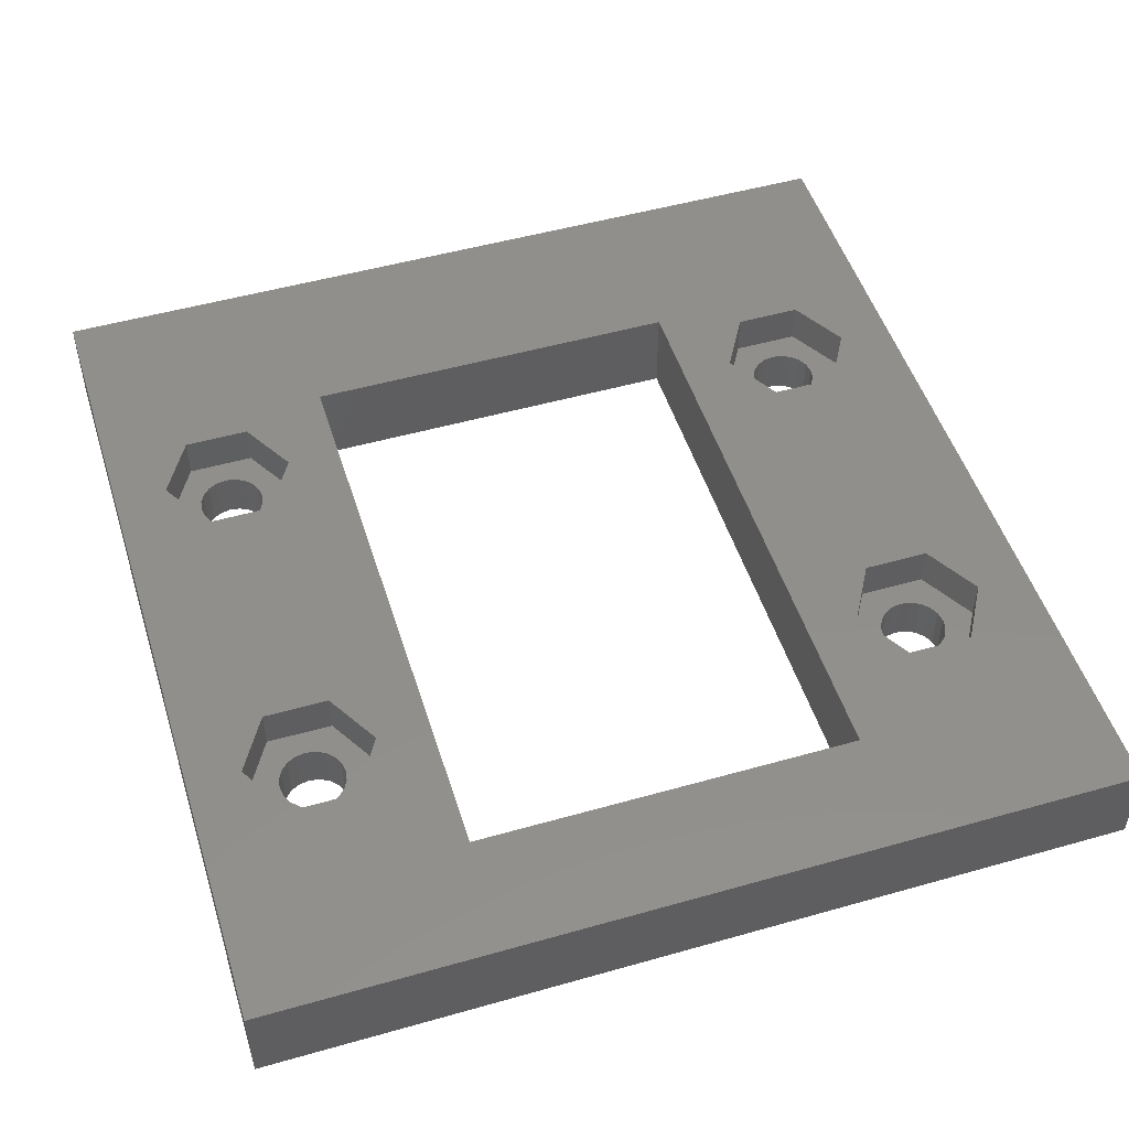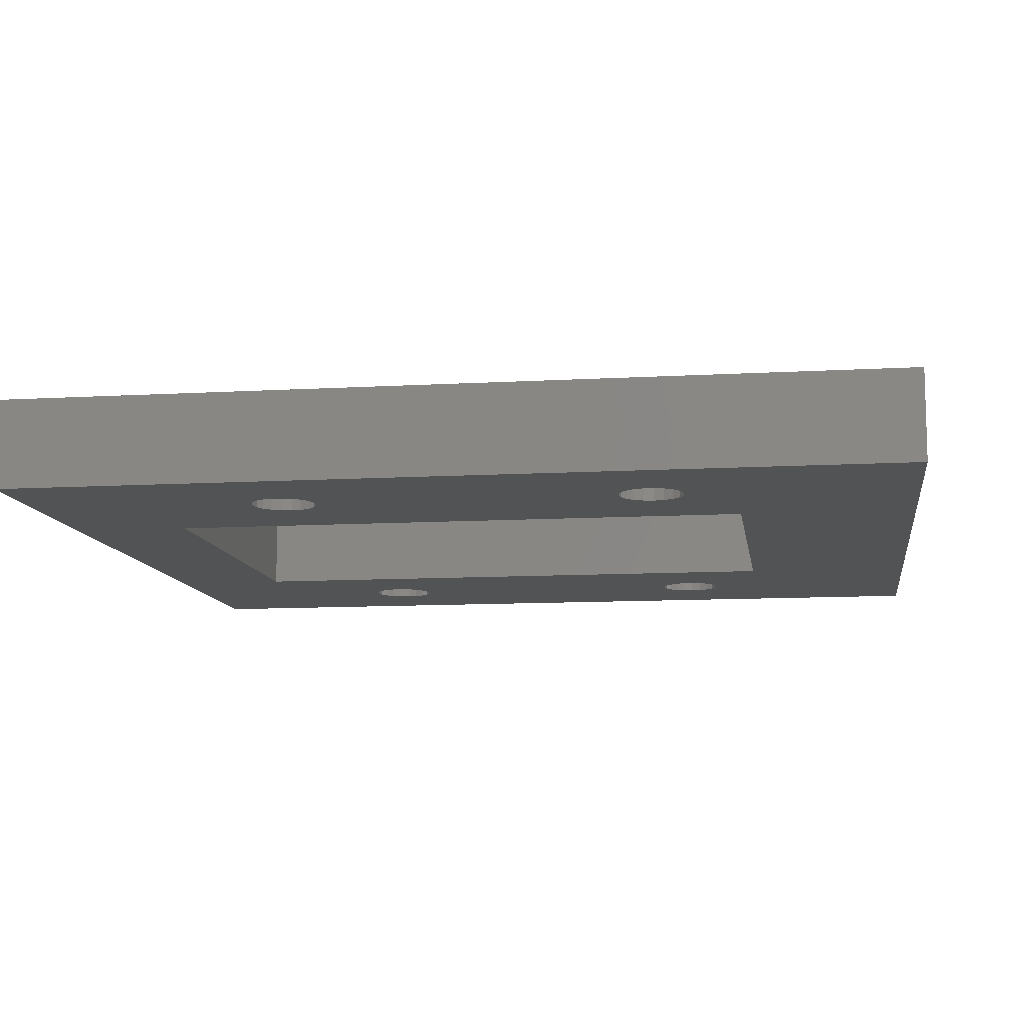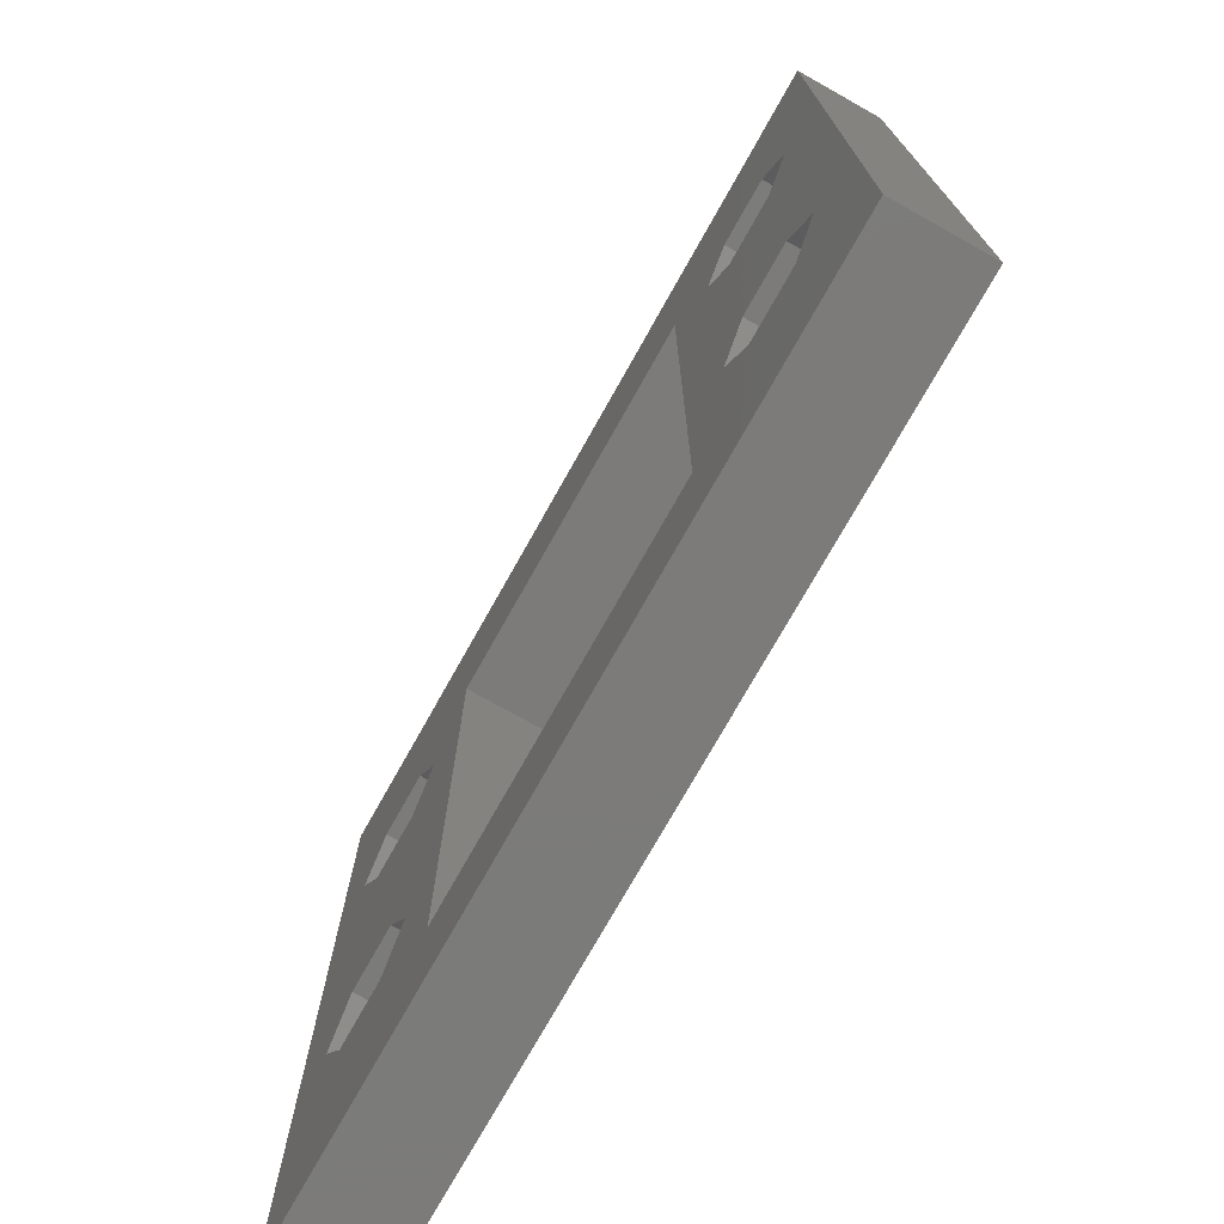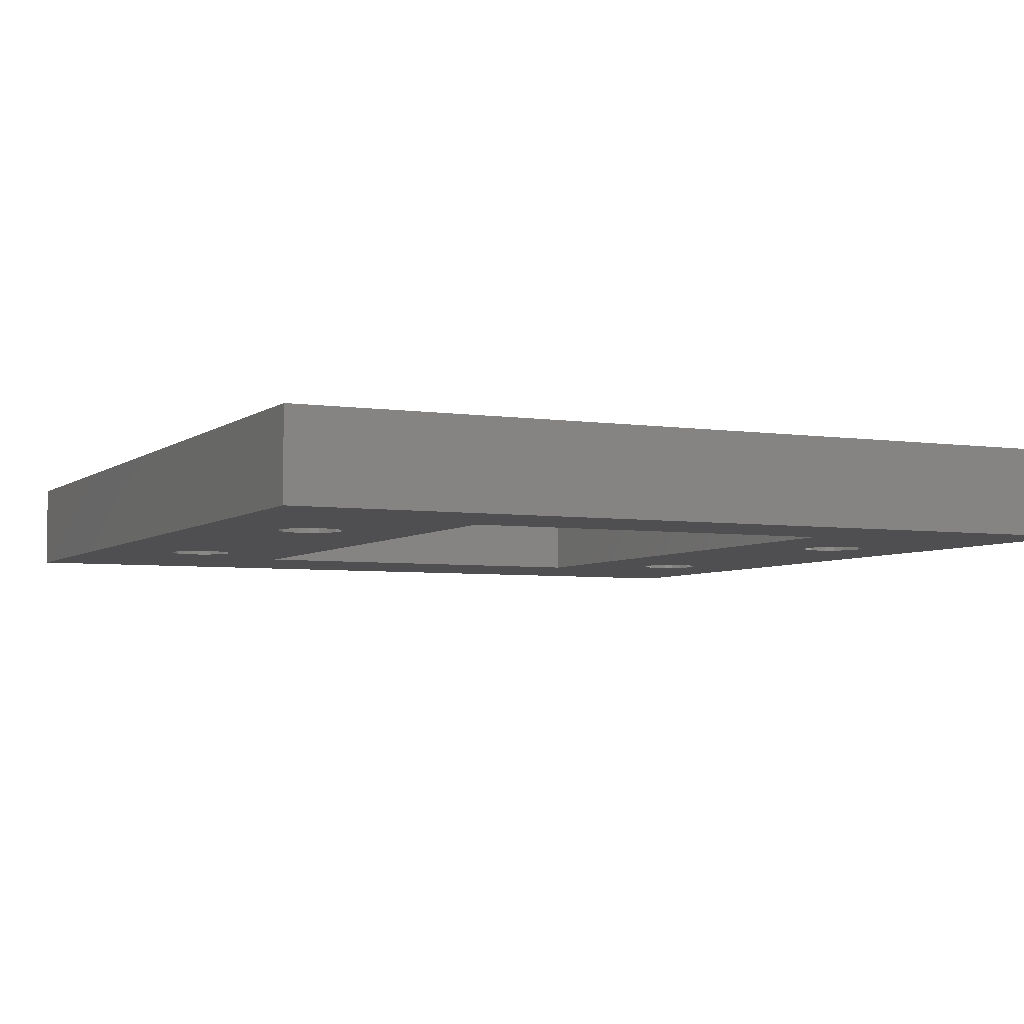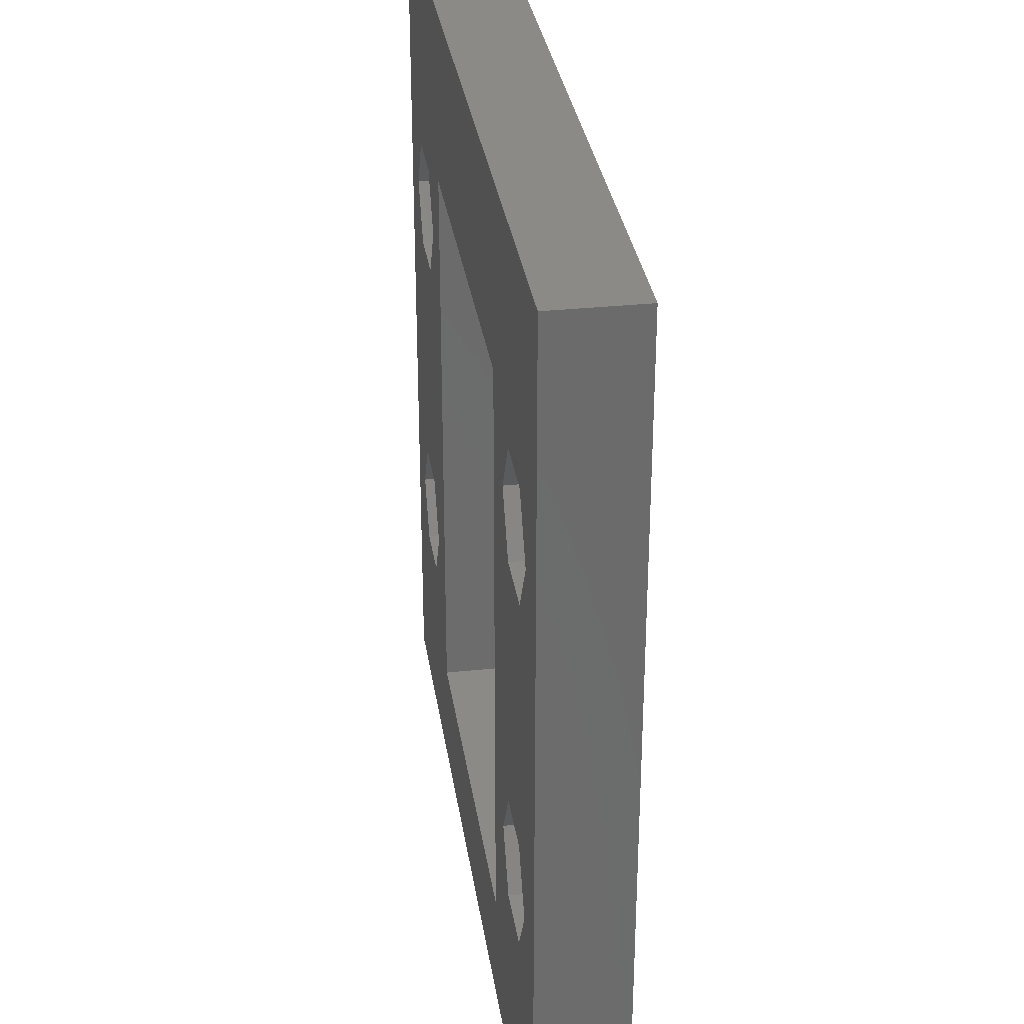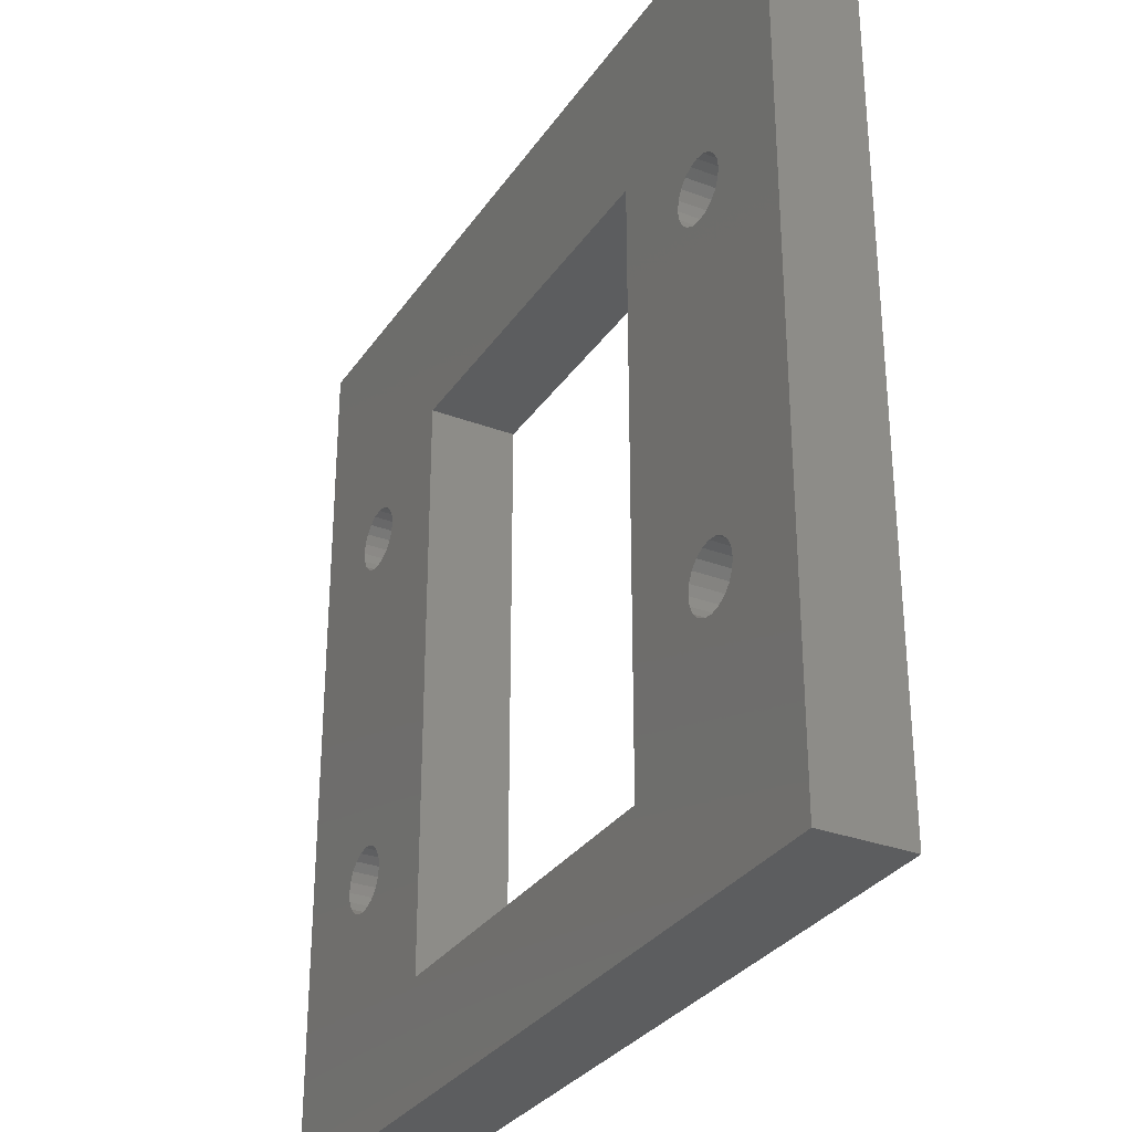
<metadata>
{"format":"stl","ext":"stl","renderer":"f3d","projection":"perspective","resolution":1024,"background":"white","views":[{"elev":50.3,"azim":-17.3,"up":"+Z"},{"elev":-10.5,"azim":98.3,"up":"+Z"},{"elev":-74.6,"azim":60.7,"up":"+Y"},{"elev":-4.9,"azim":-25.4,"up":"+Z"},{"elev":32.2,"azim":81.6,"up":"+Y"},{"elev":-31.0,"azim":-118.3,"up":"+Y"}]}
</metadata>
<code>
# stl→obj: 224 verts, 464 faces
v -64.5 -12 0
v -64.5 18 3
v -64.5 18 0
v -64.5 -12 3
v -56.5 -8 3
v -56.5 12 0
v -56.5 12 3
v -56.5 -8 0
v -59.61 -2.653 0
v -59.45 -2.96 0
v -59.45 8.86 0
v -59.4 9.2 0
v -59.61 8.553 0
v -59.85 -2.41 0
v -59.85 8.31 0
v -60.16 -2.254 0
v -60.16 8.154 0
v -60.5 -2.2 0
v -60.5 8.1 0
v -60.84 -2.254 0
v -60.84 8.154 0
v -61.15 -2.41 0
v -61.15 8.31 0
v -61.39 -2.653 0
v -61.39 8.553 0
v -61.55 -2.96 0
v -61.55 8.86 0
v -61.6 -3.3 0
v -38.45 8.86 0
v -35.5 18 0
v -38.45 -2.96 0
v -38.4 9.2 0
v -38.61 -2.653 0
v -38.61 8.553 0
v -38.85 -2.41 0
v -38.85 8.31 0
v -39.16 -2.254 0
v -39.16 8.154 0
v -39.5 -2.2 0
v -39.5 8.1 0
v -39.84 -2.254 0
v -39.84 8.154 0
v -40.15 -2.41 0
v -40.15 8.31 0
v -40.39 -2.653 0
v -40.39 8.553 0
v -43.5 12 0
v -40.55 -2.96 0
v -43.5 -8 0
v -40.6 -3.3 0
v -40.55 8.86 0
v -35.5 -12 0
v -38.4 -3.3 0
v -38.45 -3.64 0
v -38.61 -3.947 0
v -38.85 -4.19 0
v -39.16 -4.346 0
v -39.5 -4.4 0
v -39.84 -4.346 0
v -40.15 -4.19 0
v -40.55 -3.64 0
v -40.39 -3.947 0
v -59.4 -3.3 0
v -59.45 -3.64 0
v -59.61 -3.947 0
v -59.85 -4.19 0
v -60.16 -4.346 0
v -60.5 -4.4 0
v -60.84 -4.346 0
v -61.55 -3.64 0
v -61.39 -3.947 0
v -61.15 -4.19 0
v -38.45 9.54 0
v -38.61 9.847 0
v -38.85 10.09 0
v -39.16 10.25 0
v -39.5 10.3 0
v -39.84 10.25 0
v -40.15 10.09 0
v -40.39 9.847 0
v -40.6 9.2 0
v -40.55 9.54 0
v -59.45 9.54 0
v -59.61 9.847 0
v -59.85 10.09 0
v -60.16 10.25 0
v -60.5 10.3 0
v -60.84 10.25 0
v -61.15 10.09 0
v -61.39 9.847 0
v -61.55 9.54 0
v -61.6 9.2 0
v -43.5 12 3
v -43.5 -8 3
v -35.5 -12 3
v -35.5 18 3
v -58.3 -3.3 1.6
v -59.4 -1.395 3
v -59.4 -1.395 1.6
v -58.3 -3.3 3
v -62.7 -3.3 3
v -61.6 -1.395 1.6
v -61.6 -1.395 3
v -62.7 -3.3 1.6
v -61.6 -5.205 3
v -61.6 -5.205 1.6
v -59.45 -2.96 1.6
v -59.4 -3.3 1.6
v -59.61 -2.653 1.6
v -59.85 -2.41 1.6
v -60.16 -2.254 1.6
v -60.5 -2.2 1.6
v -60.84 -2.254 1.6
v -61.15 -2.41 1.6
v -61.39 -2.653 1.6
v -61.55 -2.96 1.6
v -61.6 -3.3 1.6
v -59.45 -3.64 1.6
v -59.61 -3.947 1.6
v -59.4 -5.205 1.6
v -59.85 -4.19 1.6
v -60.16 -4.346 1.6
v -60.5 -4.4 1.6
v -60.84 -4.346 1.6
v -61.15 -4.19 1.6
v -61.39 -3.947 1.6
v -61.55 -3.64 1.6
v -59.4 -5.205 3
v -37.3 -3.3 1.6
v -38.4 -1.395 3
v -38.4 -1.395 1.6
v -37.3 -3.3 3
v -41.7 -3.3 3
v -40.6 -1.395 1.6
v -40.6 -1.395 3
v -41.7 -3.3 1.6
v -40.6 -5.205 3
v -40.6 -5.205 1.6
v -38.45 -2.96 1.6
v -38.4 -3.3 1.6
v -38.61 -2.653 1.6
v -38.85 -2.41 1.6
v -39.16 -2.254 1.6
v -39.5 -2.2 1.6
v -39.84 -2.254 1.6
v -40.15 -2.41 1.6
v -40.39 -2.653 1.6
v -40.55 -2.96 1.6
v -40.6 -3.3 1.6
v -38.45 -3.64 1.6
v -38.61 -3.947 1.6
v -38.4 -5.205 1.6
v -38.85 -4.19 1.6
v -39.16 -4.346 1.6
v -39.5 -4.4 1.6
v -39.84 -4.346 1.6
v -40.15 -4.19 1.6
v -40.39 -3.947 1.6
v -40.55 -3.64 1.6
v -38.4 -5.205 3
v -58.3 9.2 1.6
v -59.4 11.11 3
v -59.4 11.11 1.6
v -58.3 9.2 3
v -62.7 9.2 3
v -61.6 11.11 1.6
v -61.6 11.11 3
v -62.7 9.2 1.6
v -61.6 7.295 3
v -61.6 7.295 1.6
v -59.45 9.54 1.6
v -59.4 9.2 1.6
v -59.61 9.847 1.6
v -59.85 10.09 1.6
v -60.16 10.25 1.6
v -60.5 10.3 1.6
v -60.84 10.25 1.6
v -61.15 10.09 1.6
v -61.39 9.847 1.6
v -61.55 9.54 1.6
v -61.6 9.2 1.6
v -59.45 8.86 1.6
v -59.61 8.553 1.6
v -59.4 7.295 1.6
v -59.85 8.31 1.6
v -60.16 8.154 1.6
v -60.5 8.1 1.6
v -60.84 8.154 1.6
v -61.15 8.31 1.6
v -61.39 8.553 1.6
v -61.55 8.86 1.6
v -59.4 7.295 3
v -37.3 9.2 1.6
v -38.4 11.11 3
v -38.4 11.11 1.6
v -37.3 9.2 3
v -41.7 9.2 3
v -40.6 11.11 1.6
v -40.6 11.11 3
v -41.7 9.2 1.6
v -40.6 7.295 3
v -40.6 7.295 1.6
v -38.45 9.54 1.6
v -38.4 9.2 1.6
v -38.61 9.847 1.6
v -38.85 10.09 1.6
v -39.16 10.25 1.6
v -39.5 10.3 1.6
v -39.84 10.25 1.6
v -40.15 10.09 1.6
v -40.39 9.847 1.6
v -40.55 9.54 1.6
v -40.6 9.2 1.6
v -38.45 8.86 1.6
v -38.61 8.553 1.6
v -38.4 7.295 1.6
v -38.85 8.31 1.6
v -39.16 8.154 1.6
v -39.5 8.1 1.6
v -39.84 8.154 1.6
v -40.15 8.31 1.6
v -40.39 8.553 1.6
v -40.55 8.86 1.6
v -38.4 7.295 3
f 1 2 3
f 2 1 4
f 5 6 7
f 6 5 8
f 9 6 10
f 6 11 12
f 13 6 9
f 6 13 11
f 14 13 9
f 14 15 13
f 16 15 14
f 16 17 15
f 18 17 16
f 18 19 17
f 20 19 18
f 20 21 19
f 22 21 20
f 22 23 21
f 24 23 22
f 24 25 23
f 26 25 24
f 26 27 25
f 1 26 28
f 26 1 27
f 29 30 31
f 30 29 32
f 33 29 31
f 33 34 29
f 35 34 33
f 35 36 34
f 37 36 35
f 37 38 36
f 39 38 37
f 39 40 38
f 41 40 39
f 41 42 40
f 43 42 41
f 43 44 42
f 45 44 43
f 45 46 44
f 47 45 48
f 45 47 46
f 49 48 50
f 46 47 51
f 31 52 53
f 52 54 53
f 52 55 54
f 52 56 55
f 52 57 56
f 52 58 57
f 49 58 52
f 58 49 59
f 59 49 60
f 48 49 47
f 61 49 50
f 62 49 61
f 60 49 62
f 52 8 49
f 10 8 63
f 8 64 63
f 8 65 64
f 8 66 65
f 8 67 66
f 8 68 67
f 1 68 8
f 68 1 69
f 3 27 1
f 70 1 28
f 71 1 70
f 72 1 71
f 69 1 72
f 1 8 52
f 52 31 30
f 73 30 32
f 74 30 73
f 75 30 74
f 76 30 75
f 77 30 76
f 47 77 78
f 47 78 79
f 47 79 80
f 51 47 81
f 81 47 82
f 47 80 82
f 77 47 30
f 6 30 47
f 8 10 6
f 83 6 12
f 84 6 83
f 85 6 84
f 86 6 85
f 87 6 86
f 3 87 88
f 6 3 30
f 87 3 6
f 89 3 88
f 90 3 89
f 91 3 90
f 92 3 91
f 27 3 92
f 49 93 47
f 93 49 94
f 95 30 96
f 30 95 52
f 97 98 99
f 98 97 100
f 101 102 103
f 102 101 104
f 102 98 103
f 98 102 99
f 105 104 101
f 104 105 106
f 97 107 108
f 97 109 107
f 99 110 109
f 99 111 110
f 99 112 111
f 102 112 99
f 112 102 113
f 113 102 114
f 102 115 114
f 104 115 102
f 115 104 116
f 116 104 117
f 117 104 106
f 109 97 99
f 118 97 108
f 119 97 118
f 97 119 120
f 121 120 119
f 122 120 121
f 123 120 122
f 106 123 124
f 106 124 125
f 123 106 120
f 126 106 125
f 127 106 126
f 106 127 117
f 120 105 128
f 105 120 106
f 120 100 97
f 100 120 128
f 63 107 10
f 107 63 108
f 117 26 116
f 26 117 28
f 18 111 112
f 111 18 16
f 68 124 123
f 124 68 69
f 9 110 14
f 110 9 109
f 10 109 9
f 109 10 107
f 16 110 111
f 110 16 14
f 22 113 114
f 113 22 20
f 115 22 114
f 22 115 24
f 20 112 113
f 112 20 18
f 65 118 64
f 118 65 119
f 125 71 126
f 71 125 72
f 127 28 117
f 28 127 70
f 116 24 115
f 24 116 26
f 64 108 63
f 108 64 118
f 67 123 122
f 123 67 68
f 66 119 65
f 119 66 121
f 69 125 124
f 125 69 72
f 126 70 127
f 70 126 71
f 66 122 121
f 122 66 67
f 129 130 131
f 130 129 132
f 133 134 135
f 134 133 136
f 134 130 135
f 130 134 131
f 137 136 133
f 136 137 138
f 129 139 140
f 129 141 139
f 131 142 141
f 131 143 142
f 131 144 143
f 134 144 131
f 144 134 145
f 145 134 146
f 134 147 146
f 136 147 134
f 147 136 148
f 148 136 149
f 149 136 138
f 141 129 131
f 150 129 140
f 151 129 150
f 129 151 152
f 153 152 151
f 154 152 153
f 155 152 154
f 138 155 156
f 138 156 157
f 155 138 152
f 158 138 157
f 159 138 158
f 138 159 149
f 152 137 160
f 137 152 138
f 152 132 129
f 132 152 160
f 53 139 31
f 139 53 140
f 149 48 148
f 48 149 50
f 39 143 144
f 143 39 37
f 58 156 155
f 156 58 59
f 33 142 35
f 142 33 141
f 31 141 33
f 141 31 139
f 37 142 143
f 142 37 35
f 43 145 146
f 145 43 41
f 147 43 146
f 43 147 45
f 41 144 145
f 144 41 39
f 55 150 54
f 150 55 151
f 157 62 158
f 62 157 60
f 159 50 149
f 50 159 61
f 148 45 147
f 45 148 48
f 54 140 53
f 140 54 150
f 57 155 154
f 155 57 58
f 56 151 55
f 151 56 153
f 59 157 156
f 157 59 60
f 158 61 159
f 61 158 62
f 56 154 153
f 154 56 57
f 161 162 163
f 162 161 164
f 165 166 167
f 166 165 168
f 166 162 167
f 162 166 163
f 169 168 165
f 168 169 170
f 161 171 172
f 161 173 171
f 163 174 173
f 163 175 174
f 163 176 175
f 166 176 163
f 176 166 177
f 177 166 178
f 166 179 178
f 168 179 166
f 179 168 180
f 180 168 181
f 181 168 170
f 173 161 163
f 182 161 172
f 183 161 182
f 161 183 184
f 185 184 183
f 186 184 185
f 187 184 186
f 170 187 188
f 170 188 189
f 187 170 184
f 190 170 189
f 191 170 190
f 170 191 181
f 184 169 192
f 169 184 170
f 184 164 161
f 164 184 192
f 12 171 83
f 171 12 172
f 181 91 180
f 91 181 92
f 87 175 176
f 175 87 86
f 19 188 187
f 188 19 21
f 84 174 85
f 174 84 173
f 83 173 84
f 173 83 171
f 86 174 175
f 174 86 85
f 89 177 178
f 177 89 88
f 179 89 178
f 89 179 90
f 88 176 177
f 176 88 87
f 13 182 11
f 182 13 183
f 189 25 190
f 25 189 23
f 191 92 181
f 92 191 27
f 180 90 179
f 90 180 91
f 11 172 12
f 172 11 182
f 17 187 186
f 187 17 19
f 15 183 13
f 183 15 185
f 21 189 188
f 189 21 23
f 190 27 191
f 27 190 25
f 15 186 185
f 186 15 17
f 193 194 195
f 194 193 196
f 197 198 199
f 198 197 200
f 198 194 199
f 194 198 195
f 201 200 197
f 200 201 202
f 193 203 204
f 193 205 203
f 195 206 205
f 195 207 206
f 195 208 207
f 198 208 195
f 208 198 209
f 209 198 210
f 198 211 210
f 200 211 198
f 211 200 212
f 212 200 213
f 213 200 202
f 205 193 195
f 214 193 204
f 215 193 214
f 193 215 216
f 217 216 215
f 218 216 217
f 219 216 218
f 202 219 220
f 202 220 221
f 219 202 216
f 222 202 221
f 223 202 222
f 202 223 213
f 216 201 224
f 201 216 202
f 216 196 193
f 196 216 224
f 32 203 73
f 203 32 204
f 213 82 212
f 82 213 81
f 77 207 208
f 207 77 76
f 40 220 219
f 220 40 42
f 74 206 75
f 206 74 205
f 73 205 74
f 205 73 203
f 76 206 207
f 206 76 75
f 79 209 210
f 209 79 78
f 211 79 210
f 79 211 80
f 78 208 209
f 208 78 77
f 34 214 29
f 214 34 215
f 221 46 222
f 46 221 44
f 223 81 213
f 81 223 51
f 212 80 211
f 80 212 82
f 29 204 32
f 204 29 214
f 38 219 218
f 219 38 40
f 36 215 34
f 215 36 217
f 42 221 220
f 221 42 44
f 222 51 223
f 51 222 46
f 36 218 217
f 218 36 38
f 6 93 7
f 93 6 47
f 49 5 94
f 5 49 8
f 192 100 164
f 192 98 100
f 169 98 192
f 169 103 98
f 165 103 169
f 103 165 101
f 224 132 196
f 224 130 132
f 201 130 224
f 201 135 130
f 197 135 201
f 135 197 133
f 96 196 95
f 96 194 196
f 96 199 194
f 197 93 133
f 199 93 197
f 96 93 199
f 96 7 93
f 100 7 164
f 7 162 164
f 2 162 7
f 2 7 96
f 165 2 101
f 167 2 165
f 162 2 167
f 132 95 196
f 160 95 132
f 94 160 137
f 94 133 93
f 94 137 133
f 160 94 95
f 5 95 94
f 7 100 5
f 128 5 100
f 105 5 128
f 5 4 95
f 105 4 5
f 101 4 105
f 4 101 2
f 30 2 96
f 2 30 3
f 1 95 4
f 95 1 52

</code>
